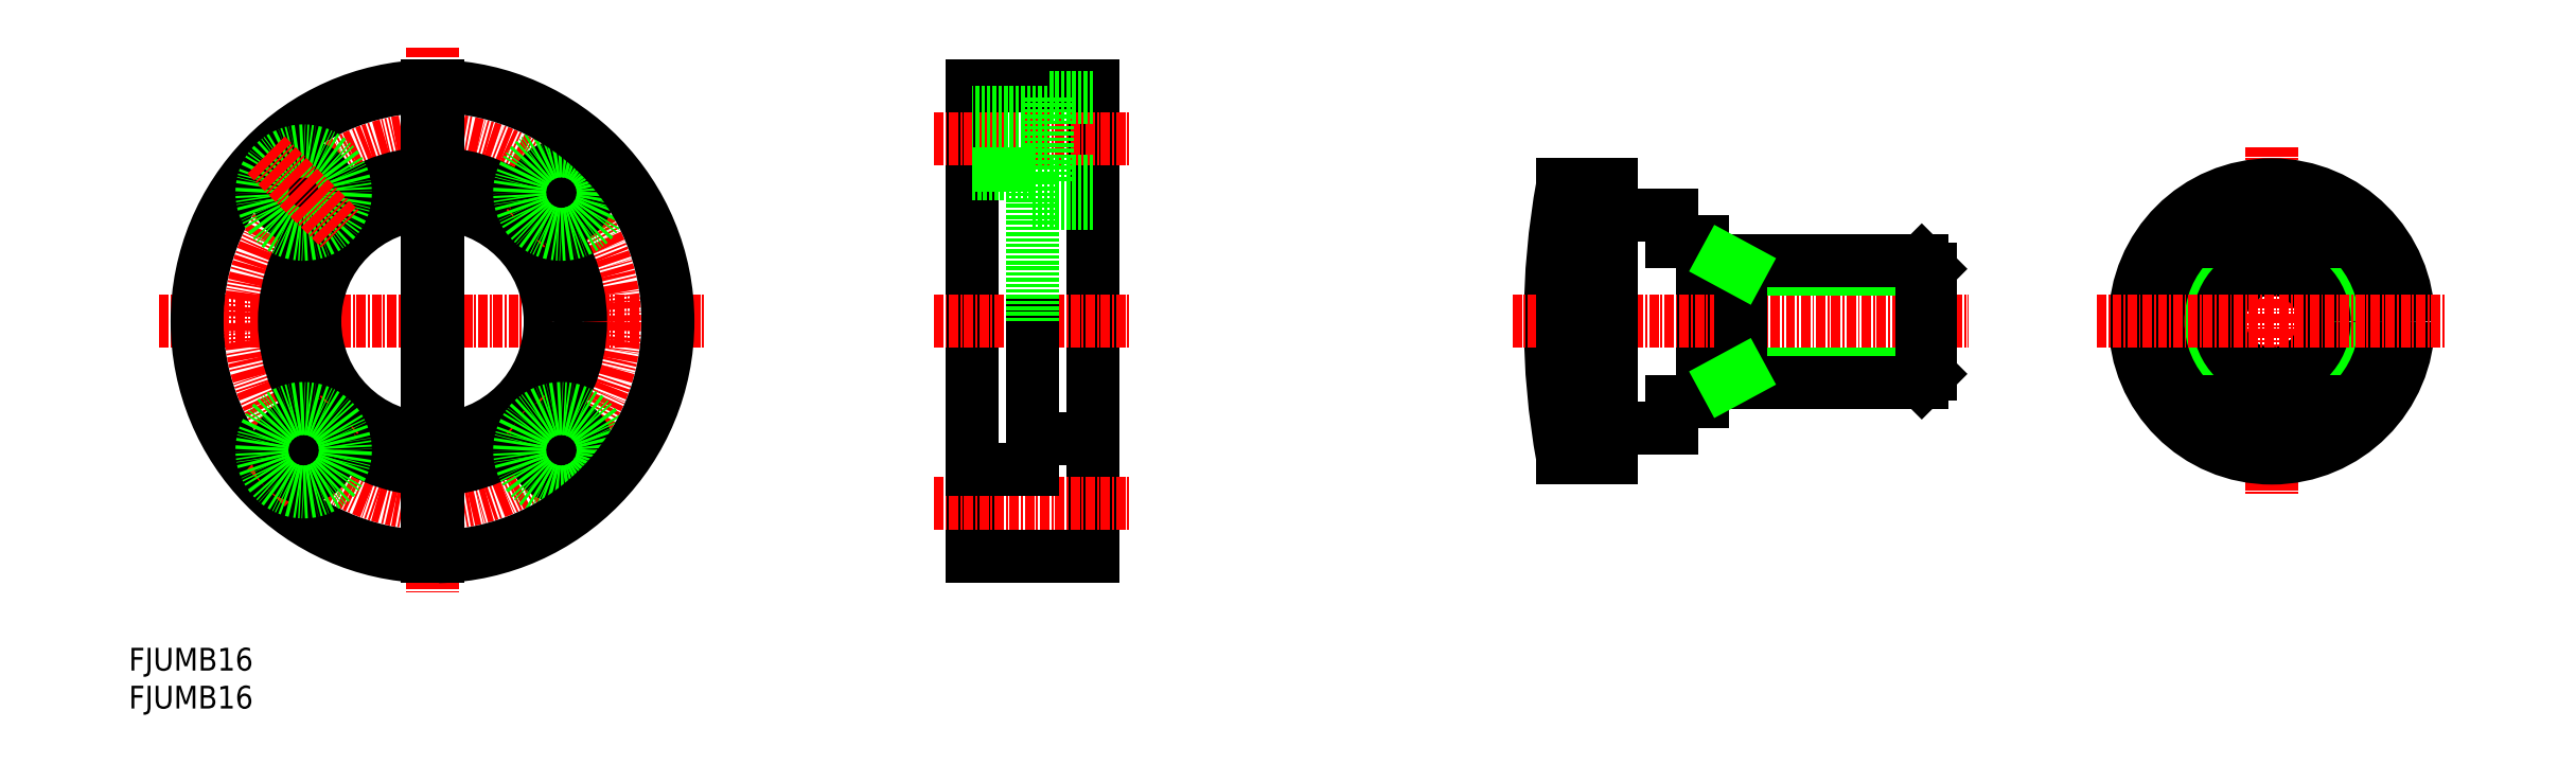
<metadata>
{"format":"dxf","ext":"dxf","renderer":"ezdxf+matplotlib","layout":"modelspace","background":"white","min_lineweight":24,"dpi":150}
</metadata>
<code>
0
SECTION
2
ENTITIES
0
INSERT
8
0
2
*U17
10
0
20
0
30
0
0
INSERT
8
0
2
*U18
10
0
20
0
30
0
0
LINE
8
CENTER
10
4
20
51
30
0
11
76
21
51
31
0
0
ARC
8
0
10
40
20
51
30
0
40
31
50
91.39
51
268.6
0
CIRCLE
8
CENTER
10
40
20
51
30
0
40
24
0
CIRCLE
8
0
10
40
20
51
30
0
40
19.5
0
LINE
8
CENTER
10
40
20
87
30
0
11
40
21
15
31
0
0
CIRCLE
8
0
10
40
20
51
30
0
40
15.5
0
CIRCLE
8
0
10
23.03
20
67.97
30
0
40
3.5
0
CIRCLE
8
0
10
23.03
20
67.97
30
0
40
5.5
0
LINE
8
CENTER
10
18.08
20
72.92
30
0
11
27.98
21
63.02
31
0
0
LINE
8
CENTER
10
18.08
20
29.08
30
0
11
27.98
21
38.98
31
0
0
CIRCLE
8
0
10
23.03
20
34.03
30
0
40
3.5
0
CIRCLE
8
0
10
23.03
20
34.03
30
0
40
5.5
0
LINE
8
CENTER
10
61.92
20
29.08
30
0
11
52.02
21
38.98
31
0
0
CIRCLE
8
0
10
56.97
20
34.03
30
0
40
3.5
0
CIRCLE
8
0
10
56.97
20
34.03
30
0
40
5.5
0
LINE
8
CENTER
10
61.92
20
72.92
30
0
11
52.02
21
63.02
31
0
0
CIRCLE
8
0
10
56.97
20
67.97
30
0
40
3.5
0
CIRCLE
8
0
10
56.97
20
67.97
30
0
40
5.5
0
LINE
8
0
10
40.75
20
81.99
30
0
11
40.75
21
20.01
31
0
0
LINE
8
0
10
39.25
20
81.99
30
0
11
39.25
21
20.01
31
0
0
ARC
8
0
10
40
20
51
30
0
40
31
50
271.4
51
88.61
0
LINE
8
0
10
127
20
82
30
0
11
127
21
20
31
0
0
LINE
8
0
10
111
20
82
30
0
11
111
21
20
31
0
0
LINE
8
CENTER
10
106
20
51
30
0
11
132
21
51
31
0
0
LINE
8
CENTER
10
106
20
75
30
0
11
132
21
75
31
0
0
LINE
8
0
10
111
20
82
30
0
11
127
21
82
31
0
0
LINE
8
0
10
127
20
20
30
0
11
111
21
20
31
0
0
LINE
8
CENTER
10
106
20
27
30
0
11
132
21
27
31
0
0
LINE
8
0
10
121
20
78.5
30
0
11
111
21
78.5
31
0
0
LINE
8
0
10
121
20
71.5
30
0
11
111
21
71.5
31
0
0
LINE
8
0
10
127
20
80.5
30
0
11
121
21
80.5
31
0
0
LINE
8
0
10
127
20
69.5
30
0
11
121
21
69.5
31
0
0
LINE
8
0
10
121
20
69.5
30
0
11
121
21
80.5
31
0
0
LINE
8
0
10
119
20
70.5
30
0
11
111
21
70.5
31
0
0
LINE
8
0
10
119
20
31.5
30
0
11
111
21
31.5
31
0
0
LINE
8
0
10
127
20
66.5
30
0
11
119
21
66.5
31
0
0
LINE
8
0
10
127
20
35.5
30
0
11
119
21
35.5
31
0
0
LINE
8
0
10
119
20
31.5
30
0
11
119
21
51
31
0
0
LINE
8
0
10
119
20
51
30
0
11
119
21
70.5
31
0
0
LINE
8
CENTER
10
282.2
20
74
30
0
11
282.2
21
28
31
0
0
CIRCLE
8
0
10
282.2
20
51
30
0
40
18
0
CIRCLE
8
0
10
282.2
20
51
30
0
40
14
0
CIRCLE
8
0
10
282.2
20
51
30
0
40
8
0
CIRCLE
8
0
10
282.2
20
51
30
0
40
6.918
0
LINE
8
0
10
207.2
20
61.5
30
0
11
207.2
21
40.5
31
0
0
ARC
8
0
10
287.2
20
51
30
0
40
100
50
169.6
51
190.4
0
LINE
8
CENTER
10
259.2
20
51
30
0
11
305.2
21
51
31
0
0
LINE
8
CENTER
10
182.2
20
51
30
0
11
242.3
21
51
31
0
0
LINE
8
0
10
195.2
20
37
30
0
11
203.2
21
37
31
0
0
LINE
8
0
10
203.2
20
40.5
30
0
11
207.2
21
40.5
31
0
0
LINE
8
0
10
203.2
20
40.5
30
0
11
203.2
21
37
31
0
0
LINE
8
0
10
195.2
20
65
30
0
11
203.2
21
65
31
0
0
LINE
8
0
10
203.2
20
61.5
30
0
11
207.2
21
61.5
31
0
0
LINE
8
0
10
203.2
20
65
30
0
11
203.2
21
61.5
31
0
0
LINE
8
0
10
188.8
20
69
30
0
11
195.2
21
69
31
0
0
LINE
8
0
10
195.2
20
33
30
0
11
188.8
21
33
31
0
0
LINE
8
0
10
195.2
20
33
30
0
11
195.2
21
37
31
0
0
LINE
8
0
10
195.2
20
33
30
0
11
195.2
21
69
31
0
0
LINE
8
0
10
188.8
20
69
30
0
11
188.8
21
33
31
0
0
LINE
8
0
10
237.2
20
44.08
30
0
11
212.2
21
44.08
31
0
0
LINE
8
0
10
236.1
20
43
30
0
11
207.2
21
43
31
0
0
LINE
8
0
10
237.2
20
44.08
30
0
11
236.1
21
43
31
0
0
LINE
8
0
10
237.2
20
57.92
30
0
11
212.2
21
57.92
31
0
0
LINE
8
0
10
236.1
20
59
30
0
11
207.2
21
59
31
0
0
LINE
8
0
10
237.2
20
57.92
30
0
11
236.1
21
59
31
0
0
LINE
8
0
10
291.5
20
61.5
30
0
11
272.9
21
61.5
31
0
0
LINE
8
0
10
272.9
20
40.5
30
0
11
291.5
21
40.5
31
0
0
LINE
8
0
10
237.2
20
57.92
30
0
11
237.2
21
44.08
31
0
0
LINE
8
0
10
212.2
20
59
30
0
11
212.2
21
43
31
0
0
LINE
8
0
10
236.1
20
43
30
0
11
236.1
21
59
31
0
0
LINE
8
0
10
212.2
20
57.92
30
0
11
210.2
21
59
31
0
0
LINE
8
0
10
212.2
20
44.08
30
0
11
210.2
21
43
31
0
0
ENDSEC
0
EOF

</code>
